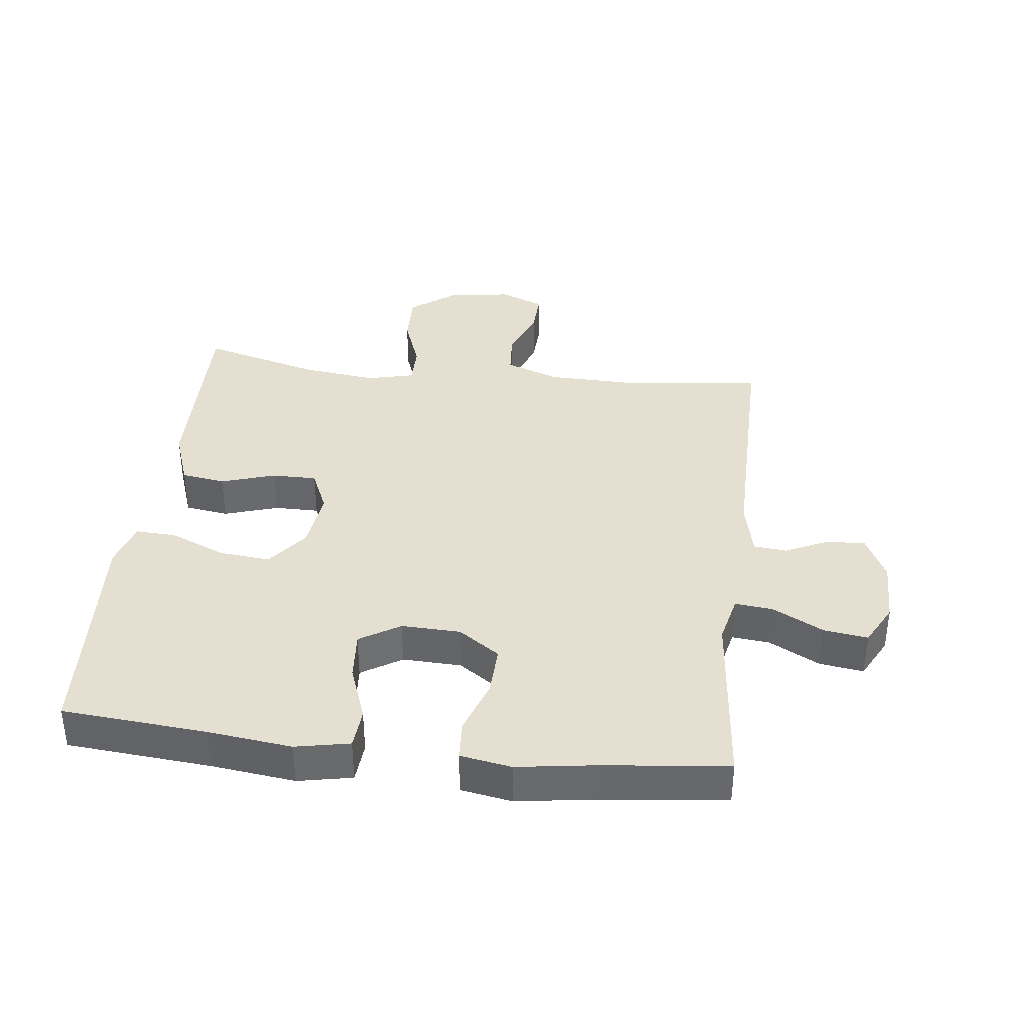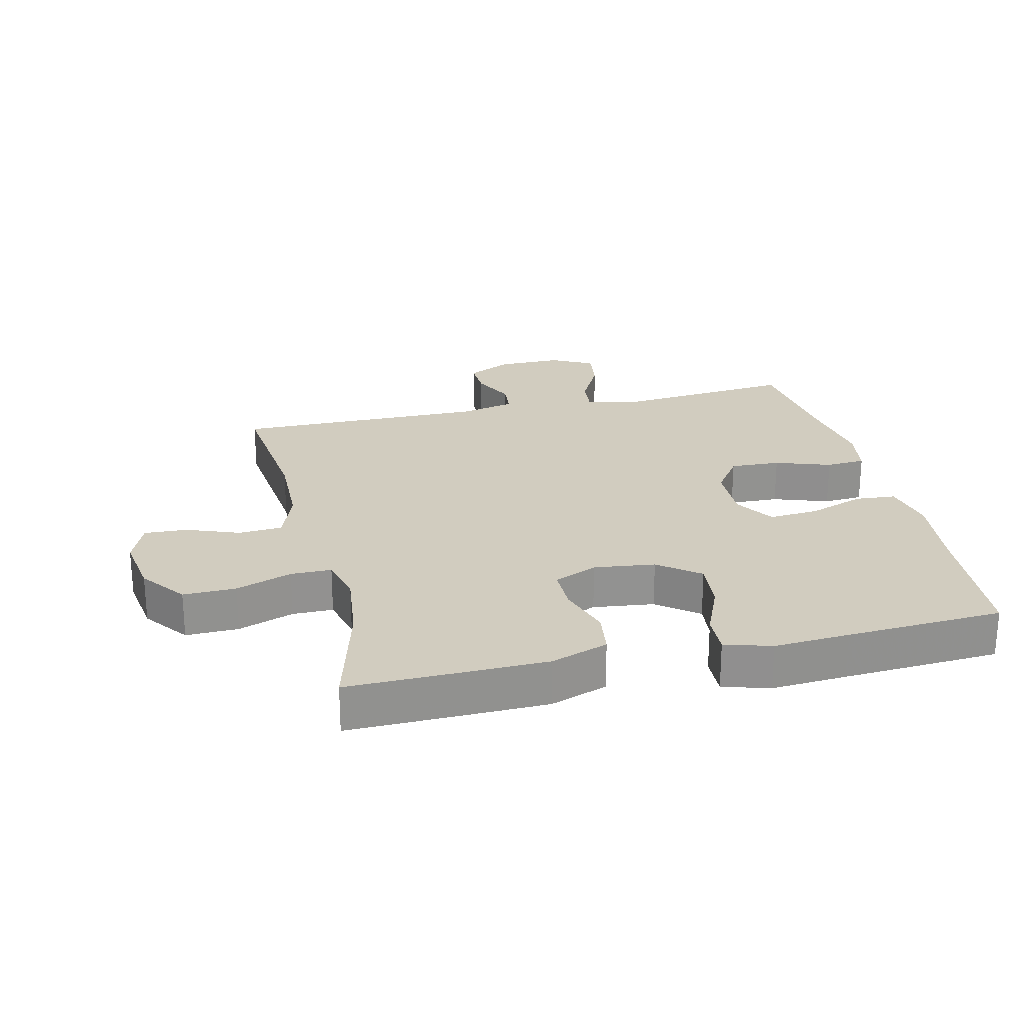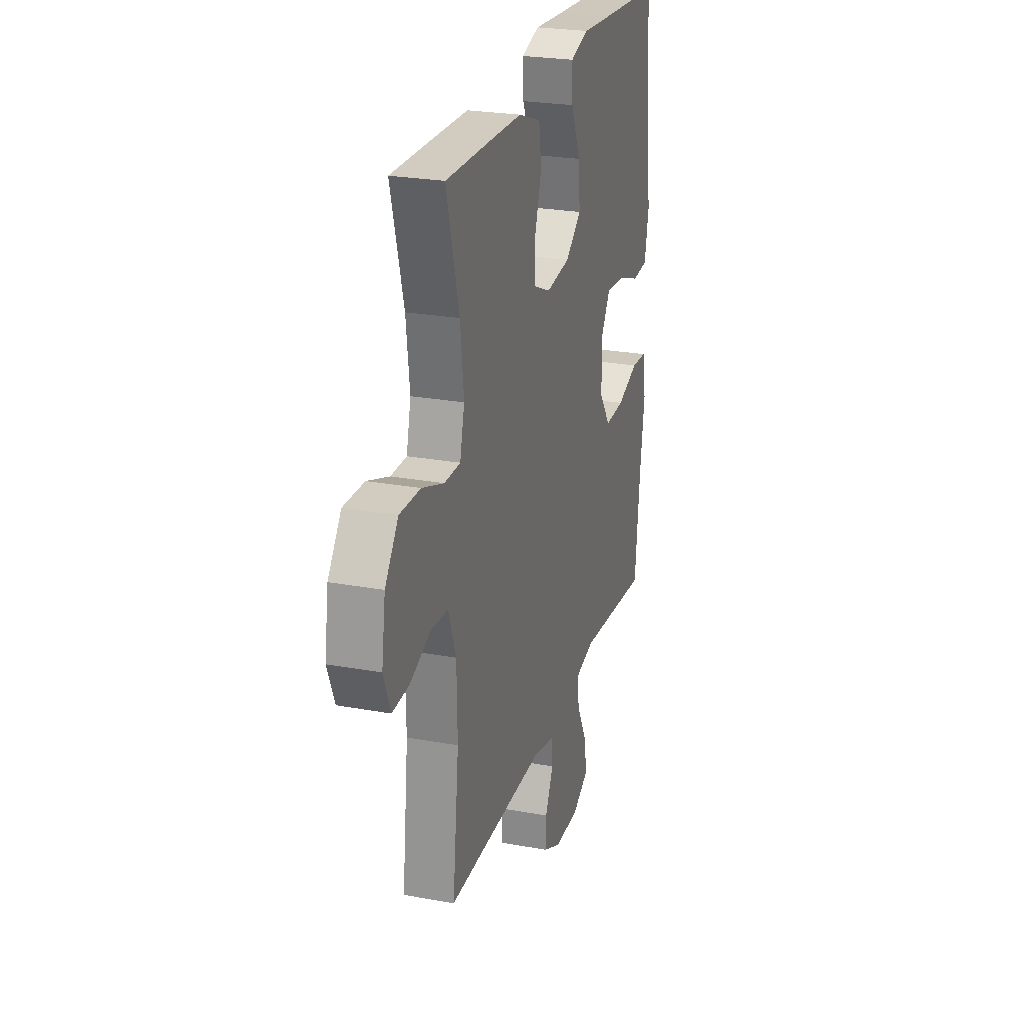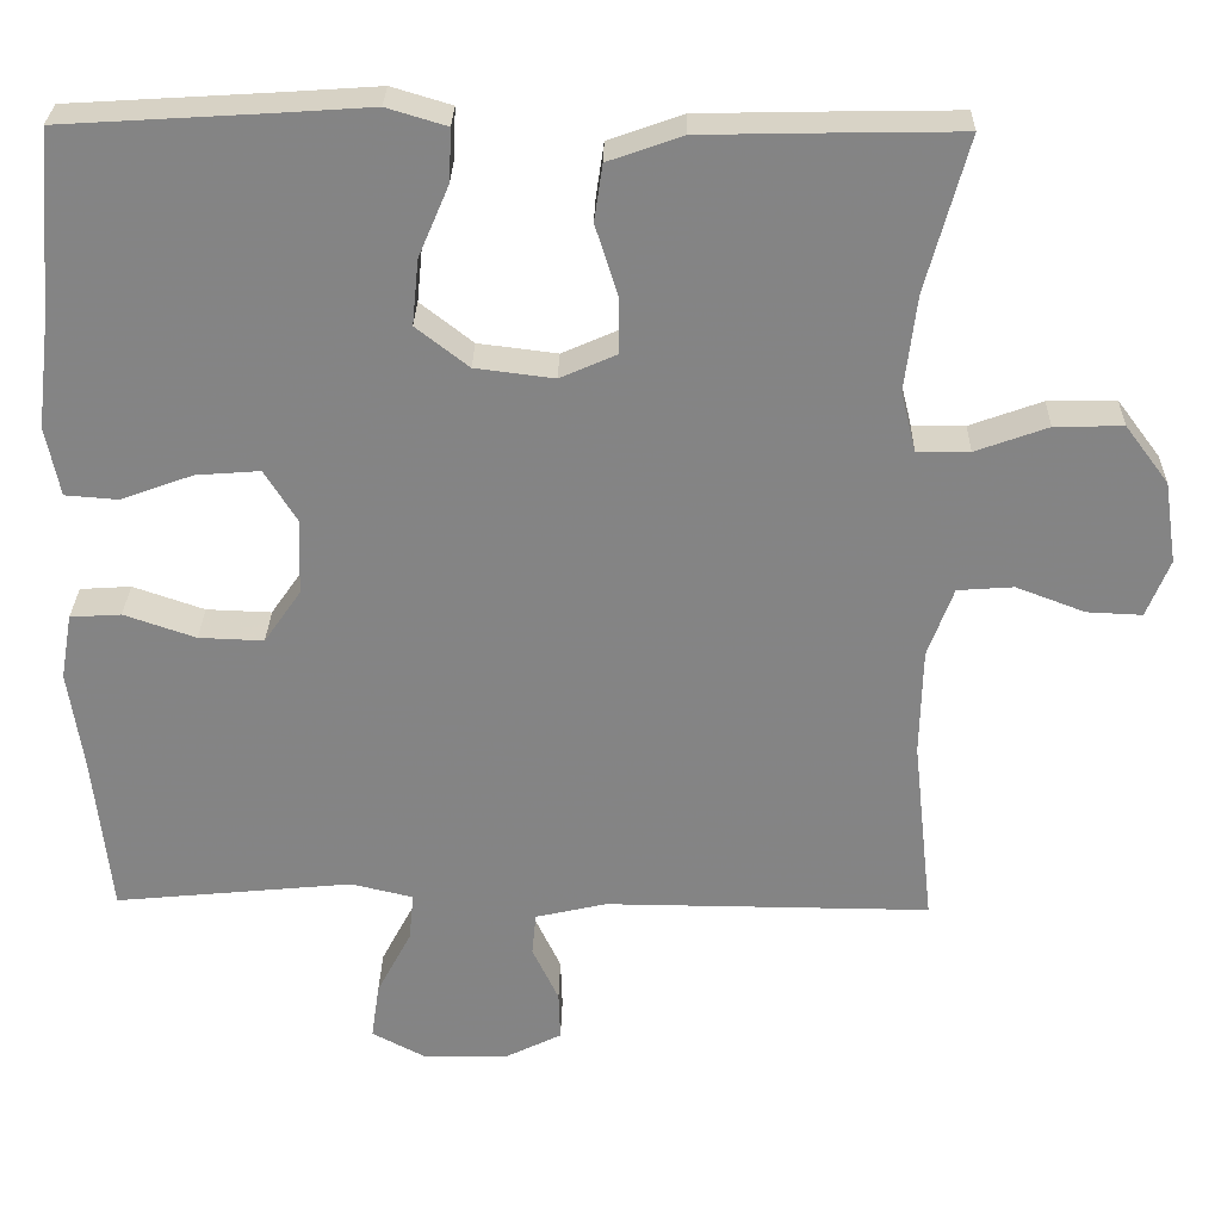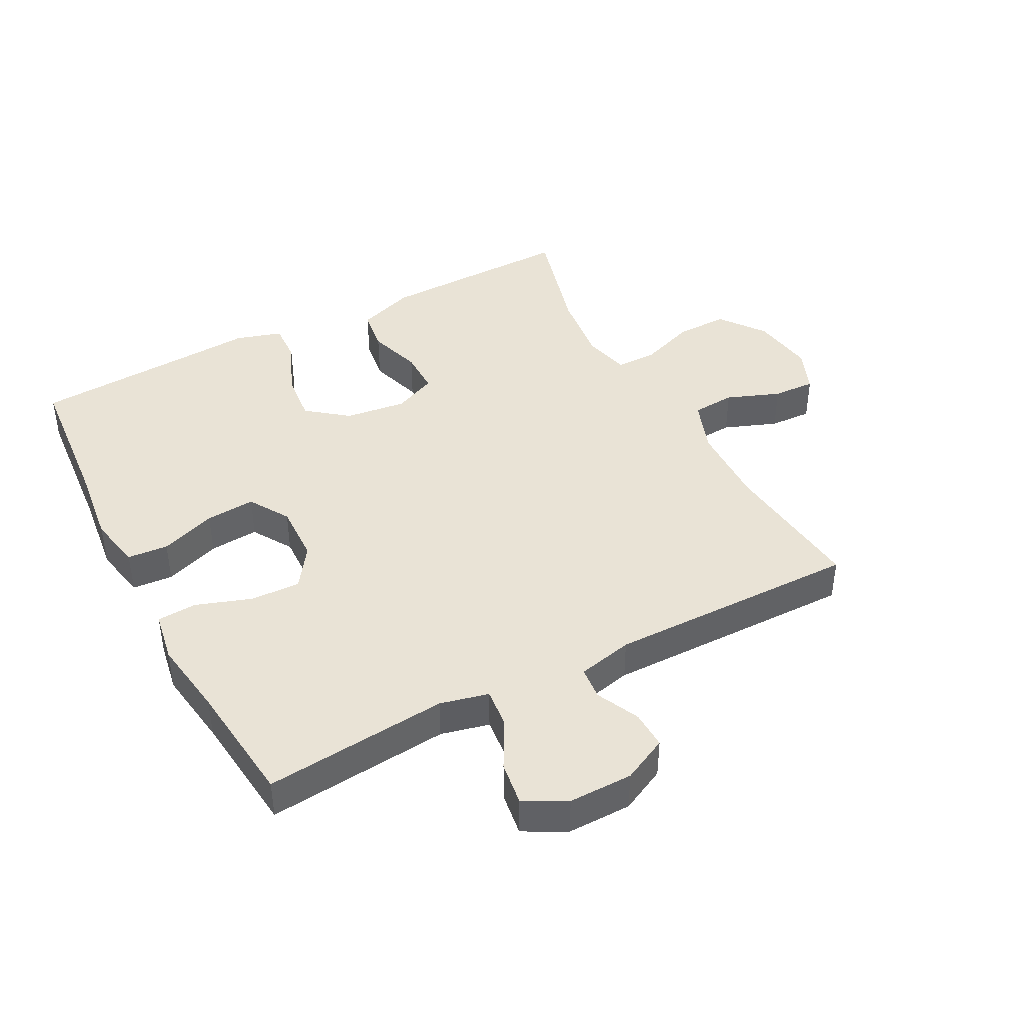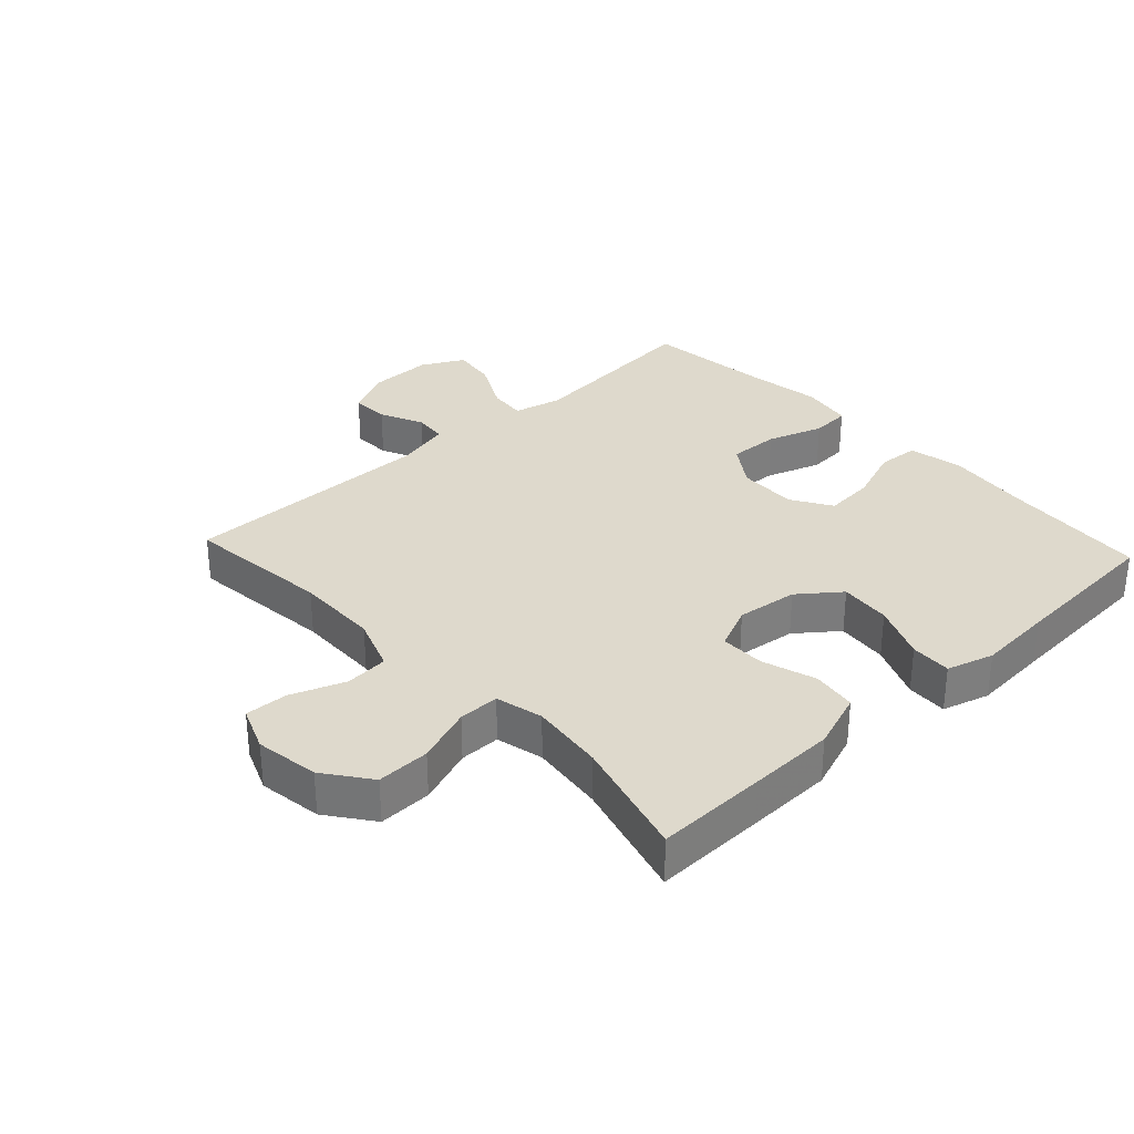
<metadata>
{"format":"obj","ext":"obj","renderer":"f3d","projection":"perspective","resolution":1024,"background":"white","views":[{"elev":37.4,"azim":96.7,"up":"+Y"},{"elev":24.1,"azim":-13.3,"up":"+Y"},{"elev":25.1,"azim":-73.5,"up":"+Z"},{"elev":28.4,"azim":-178.8,"up":"+Z"},{"elev":42.2,"azim":152.2,"up":"+Y"},{"elev":31.9,"azim":-42.9,"up":"+Y"}]}
</metadata>
<code>
v -0.5 0.07 -0.5
v -0.475 0.07 -0.271
v -0.478 0.07 -0.14
v -0.509 0.07 -0.055
v -0.577 0.07 -0.05
v -0.661 0.07 -0.082
v -0.728 0.07 -0.085
v -0.756 0.07 -0.015
v -0.741 0.07 0.085
v -0.688 0.07 0.156
v -0.605 0.07 0.154
v -0.517 0.07 0.122
v -0.453 0.07 0.122
v -0.435 0.07 0.196
v -0.449 0.07 0.312
v -0.5 0.07 0.5
v -0.326 0.07 0.497
v -0.191 0.07 0.494
v -0.101 0.07 0.462
v -0.091 0.07 0.393
v -0.118 0.07 0.308
v -0.118 0.07 0.238
v -0.05 0.07 0.208
v 0.046 0.07 0.22
v 0.11 0.07 0.27
v 0.102 0.07 0.35
v 0.065 0.07 0.437
v 0.062 0.07 0.501
v 0.135 0.07 0.523
v 0.253 0.07 0.515
v 0.5 0.07 0.5
v 0.519 0.07 0.273
v 0.535 0.07 0.142
v 0.518 0.07 0.057
v 0.454 0.07 0.052
v 0.366 0.07 0.084
v 0.288 0.07 0.09
v 0.249 0.07 0.027
v 0.252 0.07 -0.066
v 0.297 0.07 -0.131
v 0.376 0.07 -0.128
v 0.463 0.07 -0.098
v 0.525 0.07 -0.102
v 0.539 0.07 -0.182
v 0.521 0.07 -0.305
v 0.5 0.07 -0.5
v 0.21 0.07 -0.472
v 0.134 0.07 -0.49
v 0.14 0.07 -0.549
v 0.182 0.07 -0.629
v 0.192 0.07 -0.698
v 0.126 0.07 -0.733
v 0.025 0.07 -0.732
v -0.046 0.07 -0.697
v -0.044 0.07 -0.637
v -0.012 0.07 -0.569
v -0.017 0.07 -0.517
v -0.104 0.07 -0.497
v -0.5 0 -0.5
v -0.475 0 -0.271
v -0.478 0 -0.14
v -0.509 0 -0.055
v -0.577 0 -0.05
v -0.661 0 -0.082
v -0.728 0 -0.085
v -0.756 0 -0.015
v -0.741 0 0.085
v -0.688 0 0.156
v -0.605 0 0.154
v -0.517 0 0.122
v -0.453 0 0.122
v -0.435 0 0.196
v -0.449 0 0.312
v -0.5 0 0.5
v -0.326 0 0.497
v -0.191 0 0.494
v -0.101 0 0.462
v -0.091 0 0.393
v -0.118 0 0.308
v -0.118 0 0.238
v -0.05 0 0.208
v 0.046 0 0.22
v 0.11 0 0.27
v 0.102 0 0.35
v 0.065 0 0.437
v 0.062 0 0.501
v 0.135 0 0.523
v 0.253 0 0.515
v 0.5 0 0.5
v 0.519 0 0.273
v 0.535 0 0.142
v 0.518 0 0.057
v 0.454 0 0.052
v 0.366 0 0.084
v 0.288 0 0.09
v 0.249 0 0.027
v 0.252 0 -0.066
v 0.297 0 -0.131
v 0.376 0 -0.128
v 0.463 0 -0.098
v 0.525 0 -0.102
v 0.539 0 -0.182
v 0.521 0 -0.305
v 0.5 0 -0.5
v 0.21 0 -0.472
v 0.134 0 -0.49
v 0.14 0 -0.549
v 0.182 0 -0.629
v 0.192 0 -0.698
v 0.126 0 -0.733
v 0.025 0 -0.732
v -0.046 0 -0.697
v -0.044 0 -0.637
v -0.012 0 -0.569
v -0.017 0 -0.517
v -0.104 0 -0.497
f 54 55 56
f 53 54 56
f 52 53 56
f 51 52 56
f 50 51 56
f 49 50 56
f 48 49 56 57
f 47 48 57 58
f 45 46 47
f 47 58 1
f 45 47 1
f 44 45 1
f 43 44 1
f 42 43 1
f 41 42 1
f 34 35 36
f 33 34 36
f 32 33 36
f 32 36 37
f 31 32 37
f 30 31 37
f 30 37 38
f 29 30 38
f 28 29 38
f 27 28 38
f 26 27 38
f 19 20 21
f 18 19 21
f 17 18 21
f 16 17 21
f 15 16 21
f 14 15 21 22
f 13 14 22 23
f 10 11 12
f 9 10 12
f 8 9 12
f 7 8 12
f 6 7 12
f 5 6 12
f 4 5 12 13
f 13 23 24
f 4 13 24
f 3 4 24
f 40 41 1 2
f 25 26 38 39
f 24 25 39
f 24 39 40
f 3 24 40
f 2 3 40
f 114 113 112
f 114 112 111
f 114 111 110
f 114 110 109
f 114 109 108
f 114 108 107
f 115 114 107 106
f 116 115 106 105
f 105 104 103
f 59 116 105
f 59 105 103
f 59 103 102
f 59 102 101
f 59 101 100
f 59 100 99
f 94 93 92
f 94 92 91
f 94 91 90
f 95 94 90
f 95 90 89
f 95 89 88
f 96 95 88
f 96 88 87
f 96 87 86
f 96 86 85
f 96 85 84
f 79 78 77
f 79 77 76
f 79 76 75
f 79 75 74
f 79 74 73
f 80 79 73 72
f 81 80 72 71
f 70 69 68
f 70 68 67
f 70 67 66
f 70 66 65
f 70 65 64
f 70 64 63
f 71 70 63 62
f 82 81 71
f 82 71 62
f 82 62 61
f 60 59 99 98
f 97 96 84 83
f 97 83 82
f 98 97 82
f 98 82 61
f 98 61 60
f 1 59 60 2
f 2 60 61 3
f 3 61 62 4
f 4 62 63 5
f 5 63 64 6
f 6 64 65 7
f 7 65 66 8
f 8 66 67 9
f 9 67 68 10
f 10 68 69 11
f 11 69 70 12
f 12 70 71 13
f 13 71 72 14
f 14 72 73 15
f 15 73 74 16
f 16 74 75 17
f 17 75 76 18
f 18 76 77 19
f 19 77 78 20
f 20 78 79 21
f 21 79 80 22
f 22 80 81 23
f 23 81 82 24
f 24 82 83 25
f 25 83 84 26
f 26 84 85 27
f 27 85 86 28
f 28 86 87 29
f 29 87 88 30
f 30 88 89 31
f 31 89 90 32
f 32 90 91 33
f 33 91 92 34
f 34 92 93 35
f 35 93 94 36
f 36 94 95 37
f 37 95 96 38
f 38 96 97 39
f 39 97 98 40
f 40 98 99 41
f 41 99 100 42
f 42 100 101 43
f 43 101 102 44
f 44 102 103 45
f 45 103 104 46
f 46 104 105 47
f 47 105 106 48
f 48 106 107 49
f 49 107 108 50
f 50 108 109 51
f 51 109 110 52
f 52 110 111 53
f 53 111 112 54
f 54 112 113 55
f 55 113 114 56
f 56 114 115 57
f 57 115 116 58
f 58 116 59 1

</code>
